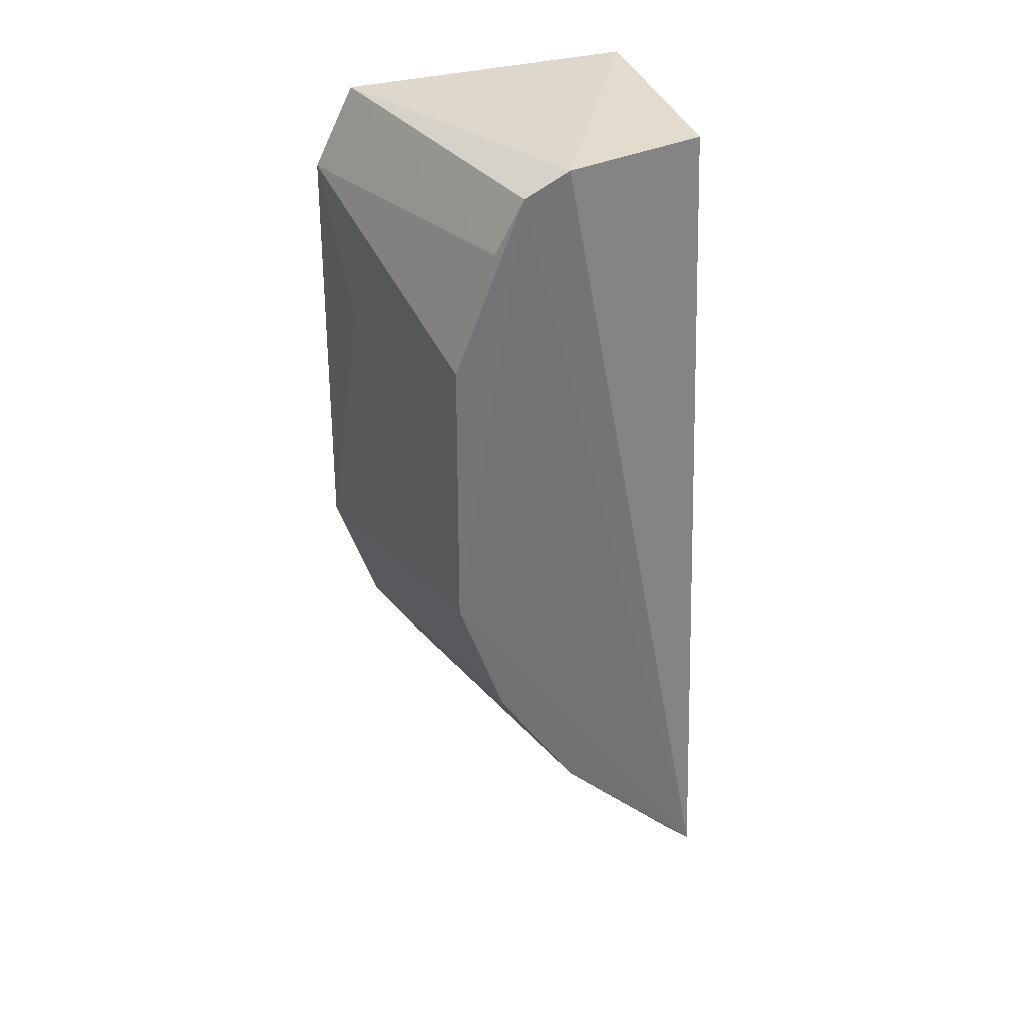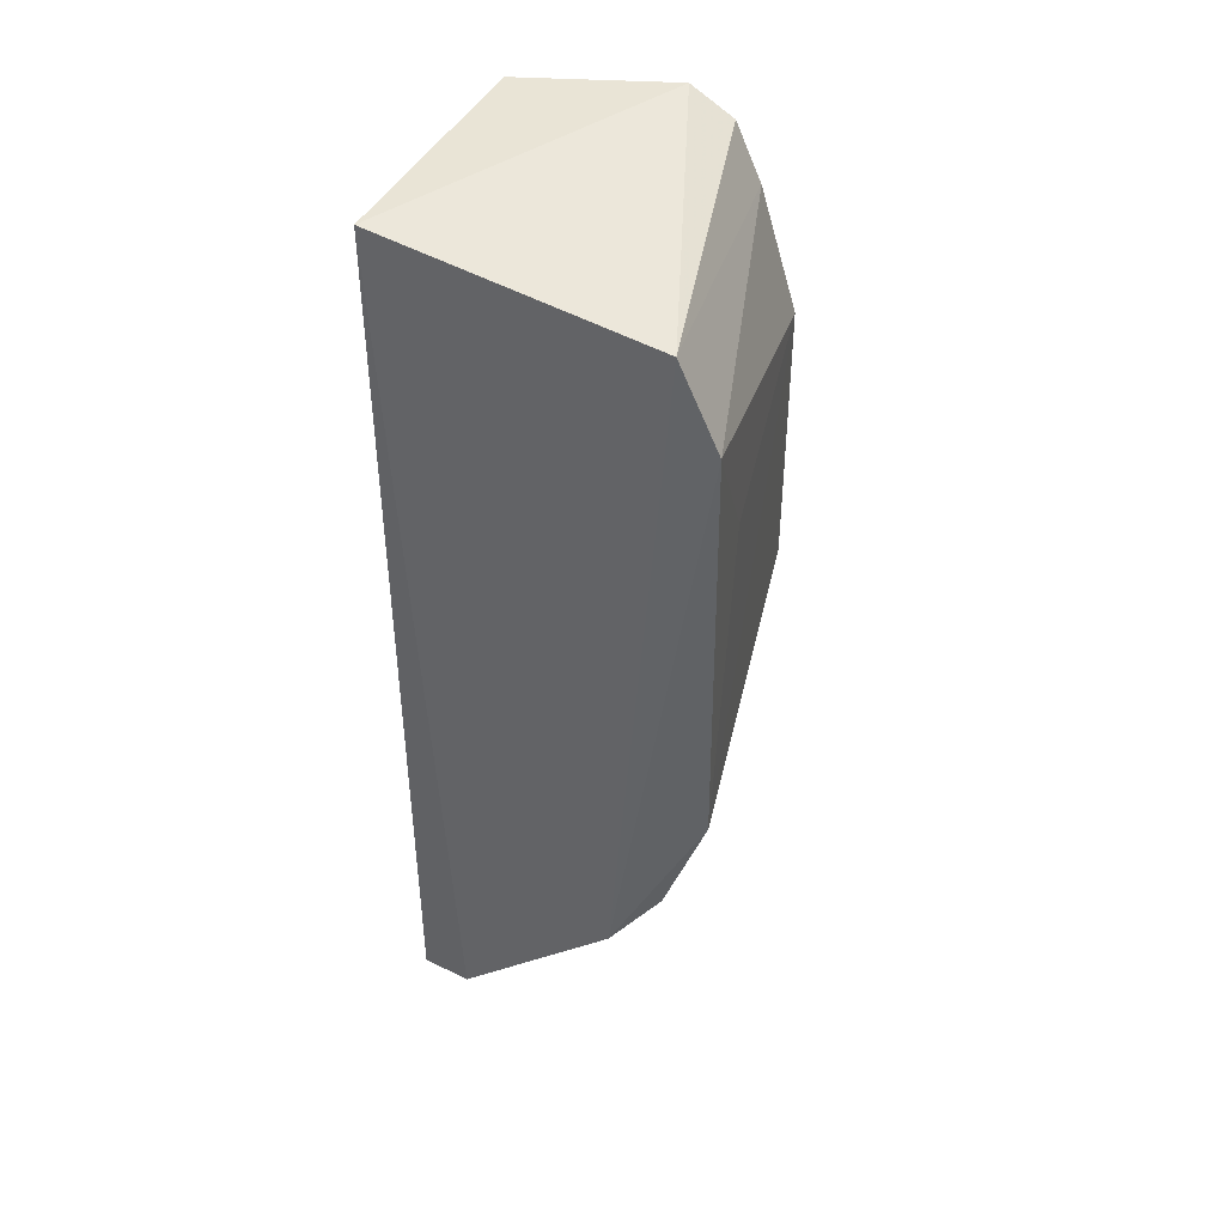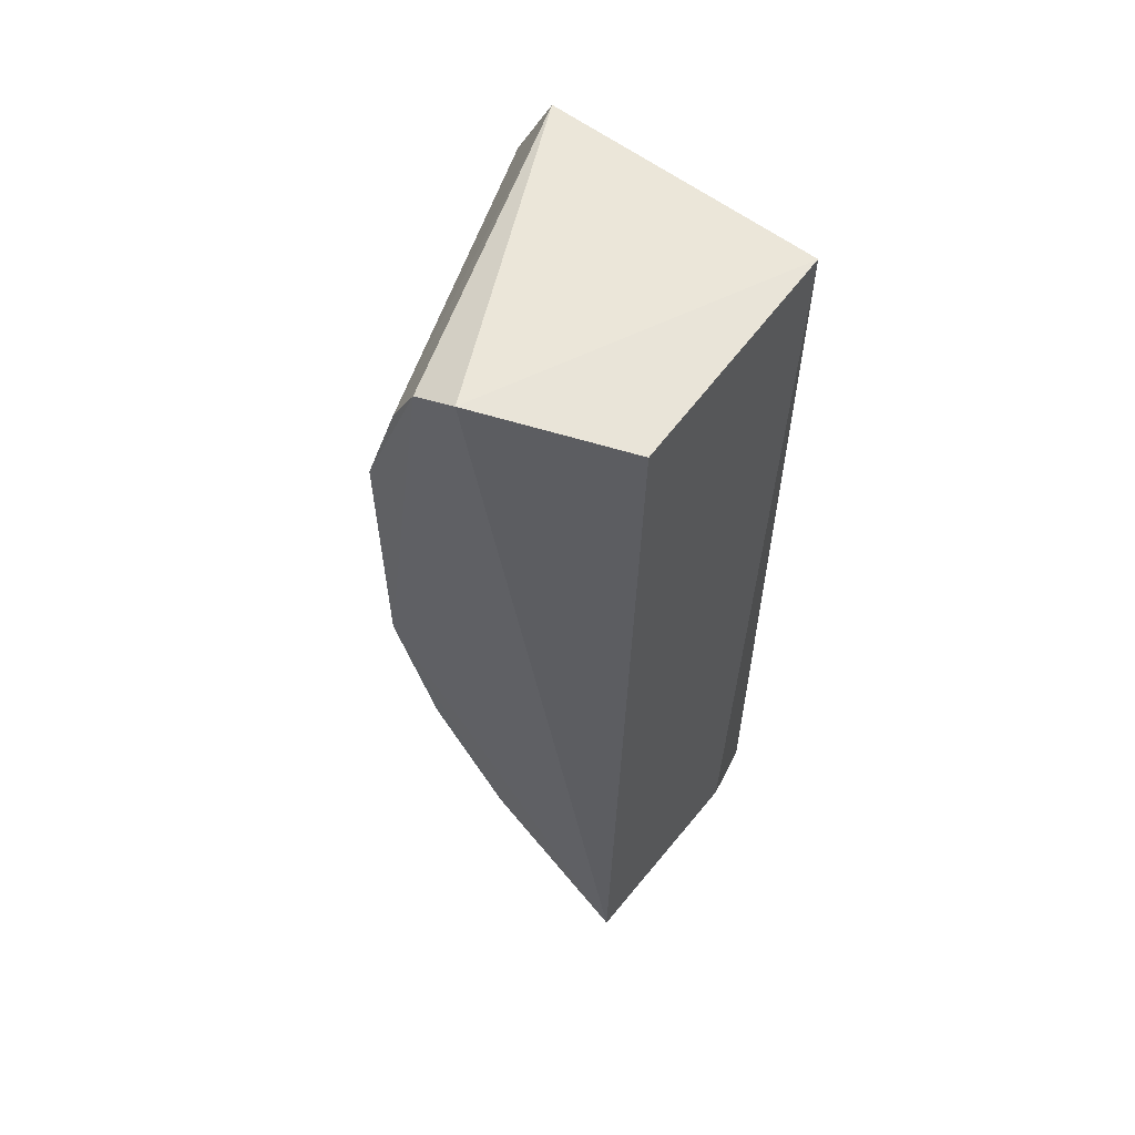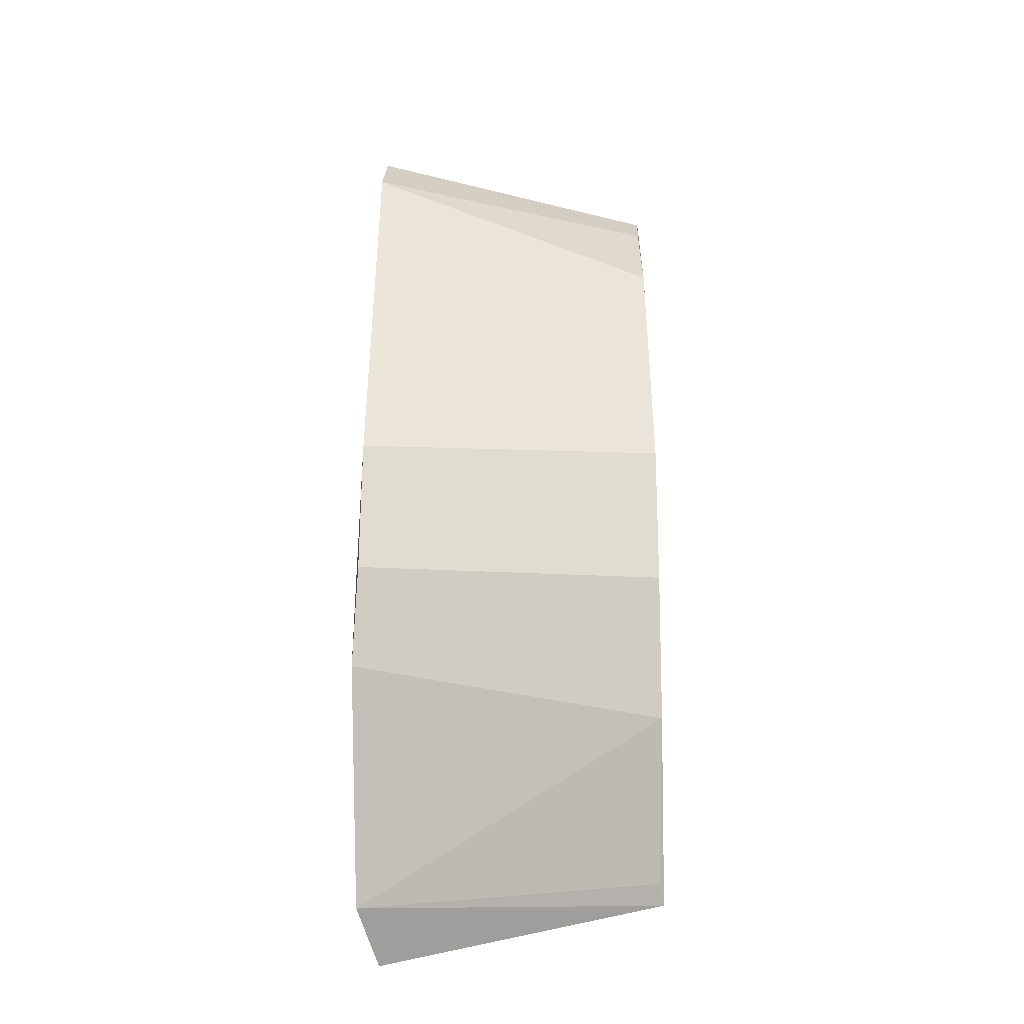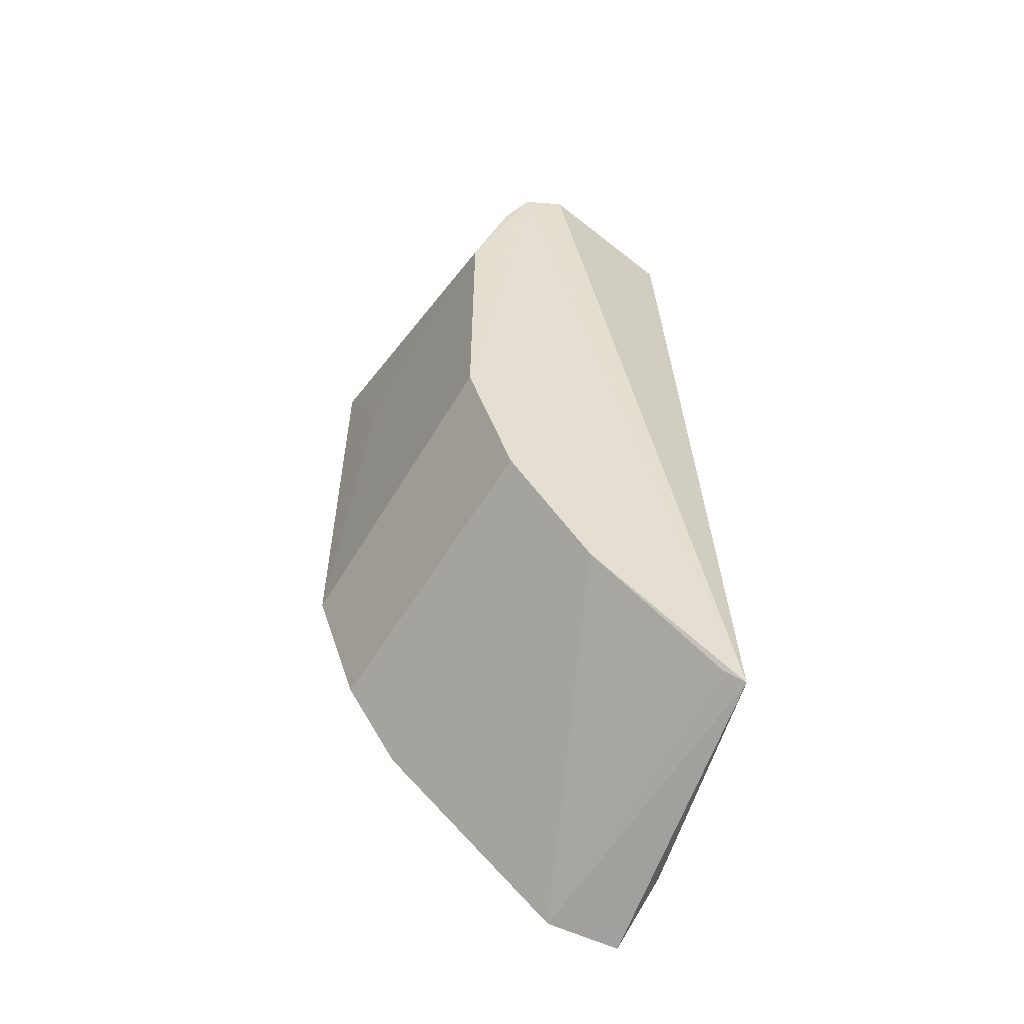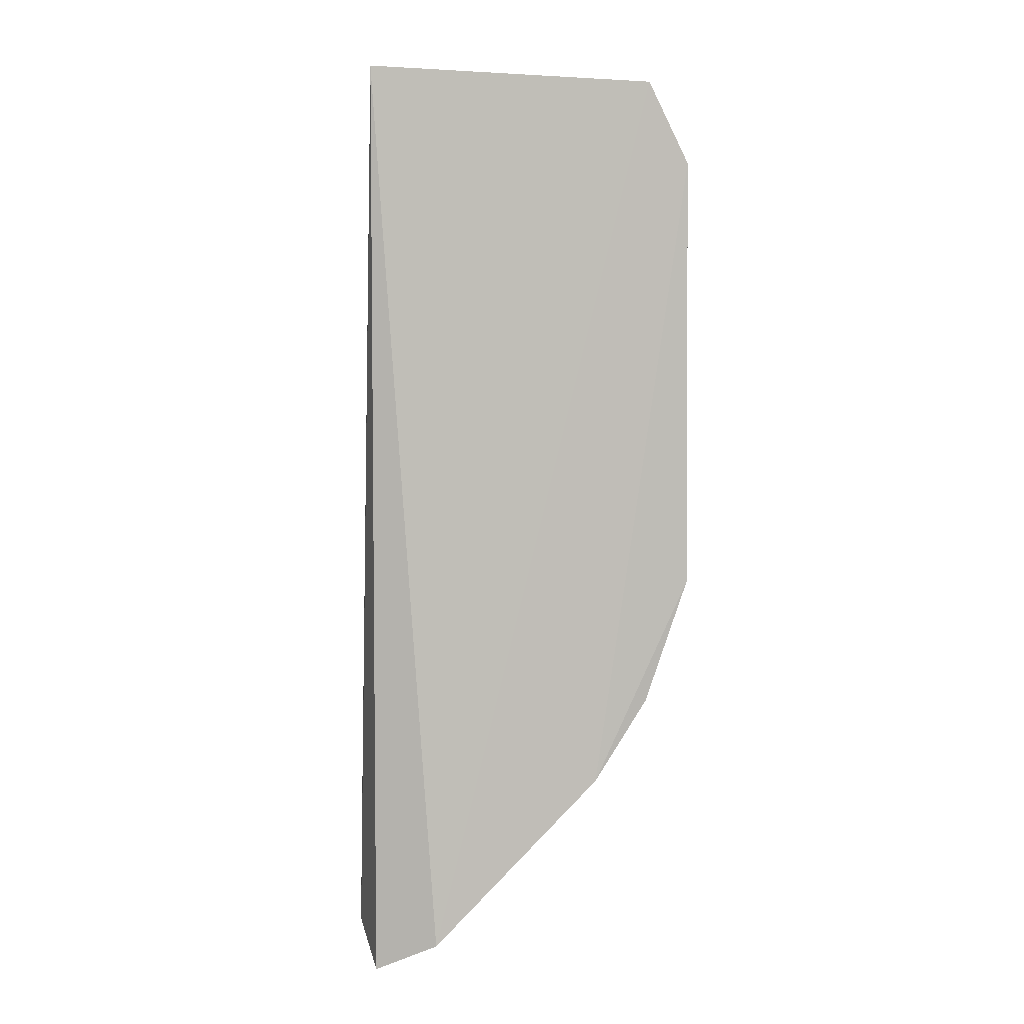
<metadata>
{"format":"obj","ext":"obj","renderer":"f3d","projection":"perspective","resolution":1024,"background":"white","views":[{"elev":34.1,"azim":-16.3,"up":"+Y"},{"elev":44.8,"azim":-153.3,"up":"+Y"},{"elev":59.7,"azim":36.3,"up":"+Y"},{"elev":-41.2,"azim":-89.9,"up":"+Y"},{"elev":-54.5,"azim":-19.5,"up":"+Y"},{"elev":5.5,"azim":175.5,"up":"+Y"}]}
</metadata>
<code>
v -0.1252 -0.2075 0.4012
v -0.1197 -0.1964 0.4252
v -0.2118 -0.04966 0.4986
v -0.1745 0.112 0.5
v -0.1254 0.1102 0.4015
v -0.1199 -0.1816 0.5
v -0.2352 -0.06766 0.3953
v -0.1892 0.1044 0.5
v -0.1254 0.1102 0.4822
v -0.1464 -0.1973 0.3942
v -0.2341 0.0775 0.3949
v -0.1692 -0.136 0.4988
v -0.2115 0.04575 0.4988
v -0.2029 -0.1383 0.3932
v -0.2207 0.105 0.3953
v -0.1266 -0.1768 0.4984
v -0.2287 0.031 0.4224
v -0.1985 0.08638 0.499
v -0.1963 -0.09499 0.4984
v -0.2208 -0.1101 0.3949
f 5 2 1
f 6 2 5
f 6 1 2
f 8 6 4
f 8 3 6
f 9 6 5
f 9 5 4
f 9 4 6
f 10 5 1
f 10 1 6
f 12 6 3
f 13 7 3
f 13 3 8
f 14 7 11
f 14 10 12
f 15 5 10
f 15 14 11
f 15 10 14
f 15 4 5
f 15 8 4
f 16 12 10
f 16 10 6
f 16 6 12
f 17 13 11
f 17 11 7
f 17 7 13
f 18 13 8
f 18 11 13
f 18 15 11
f 18 8 15
f 19 14 12
f 19 12 3
f 20 19 3
f 20 3 7
f 20 7 14
f 20 14 19

</code>
